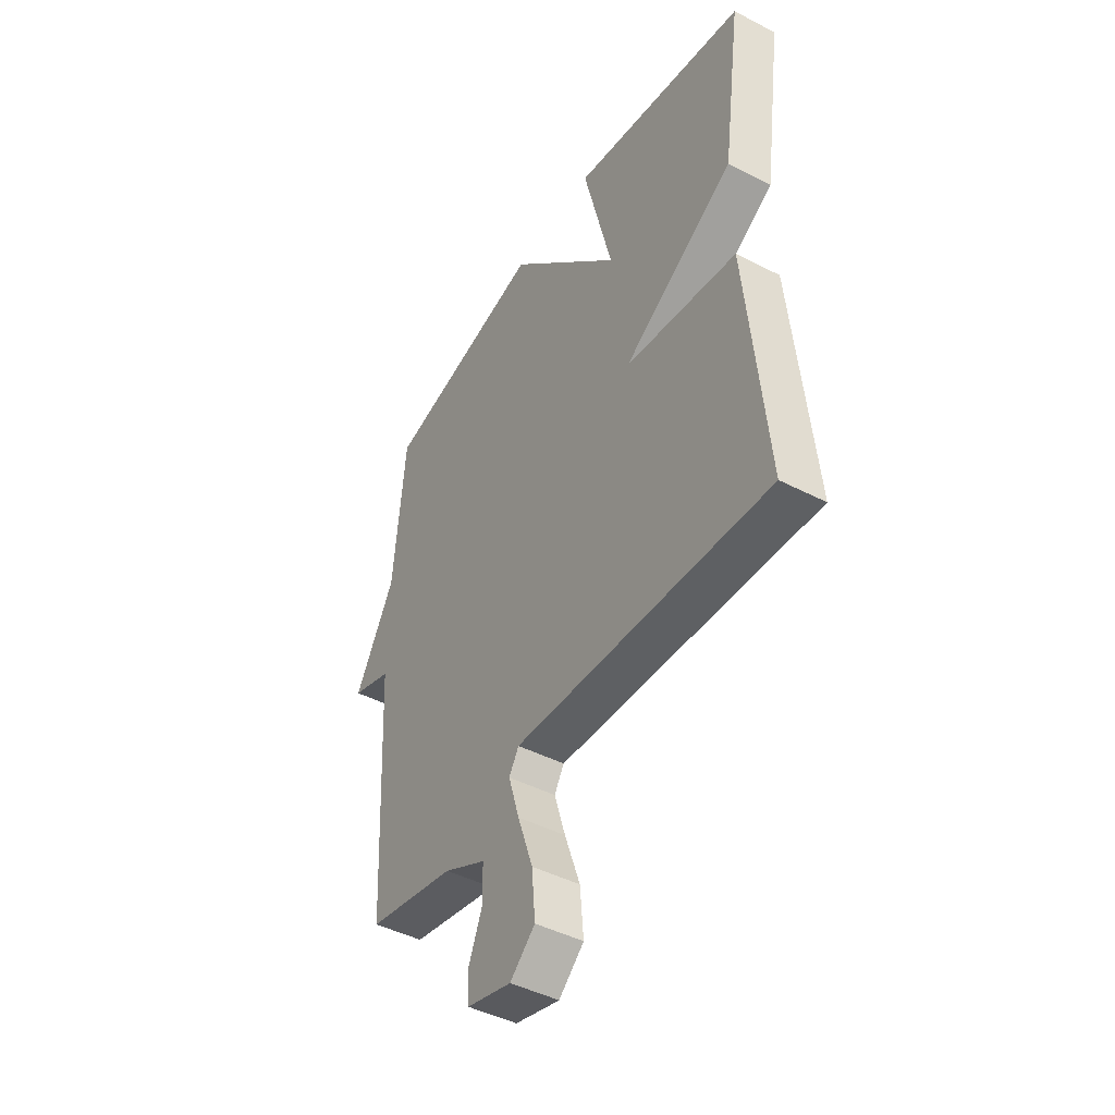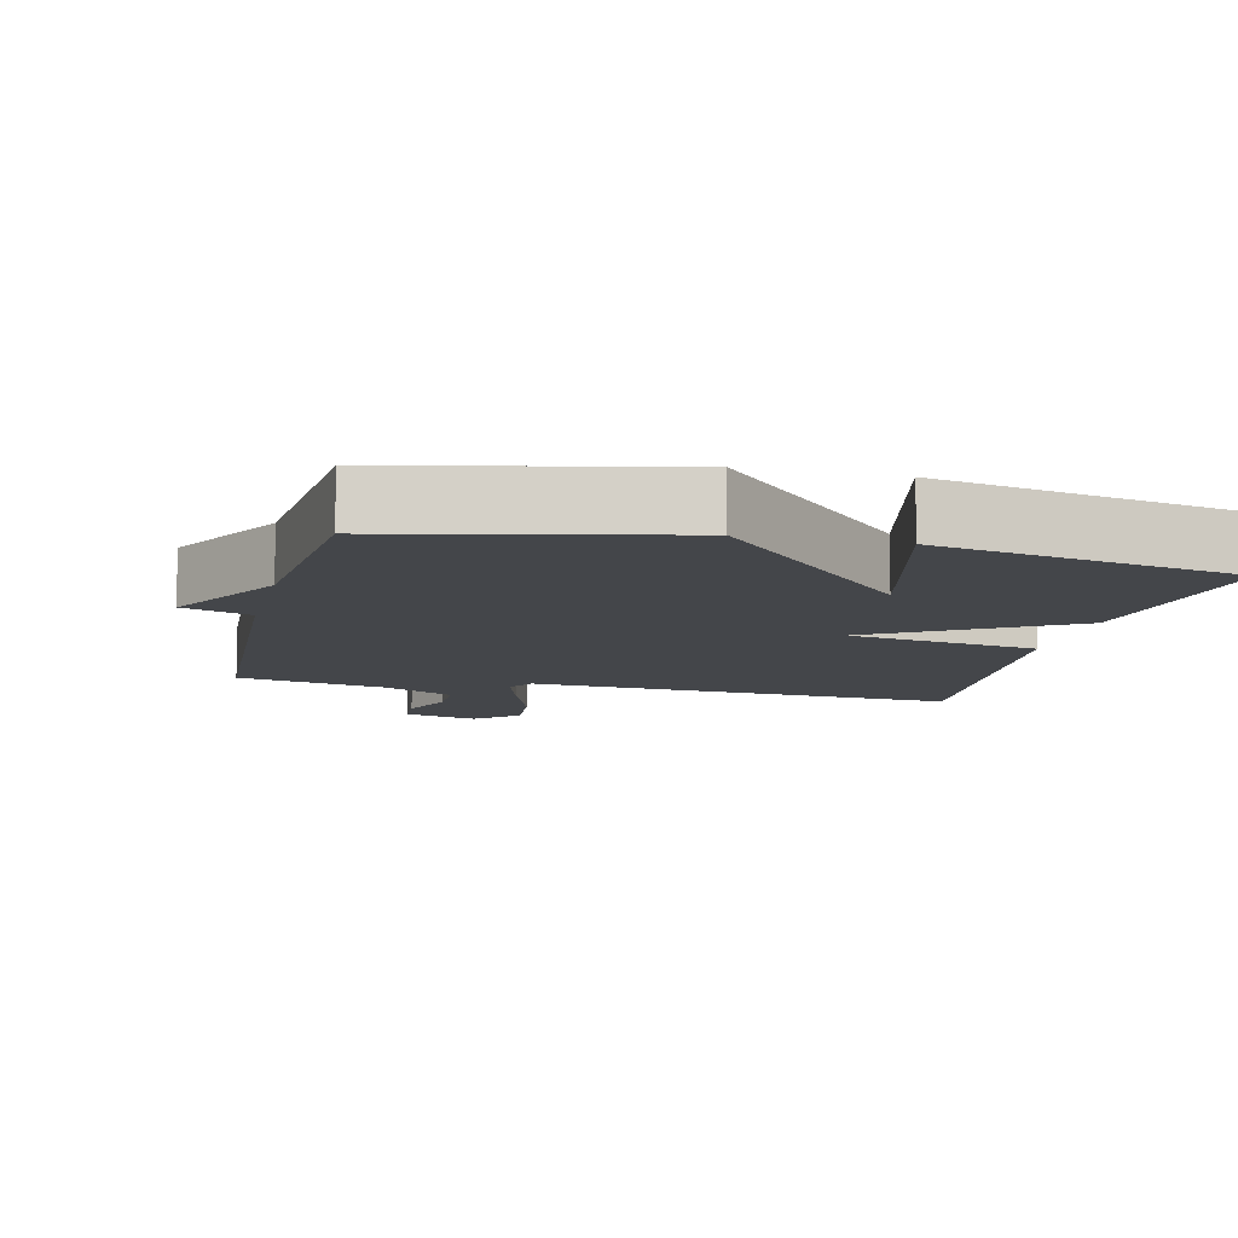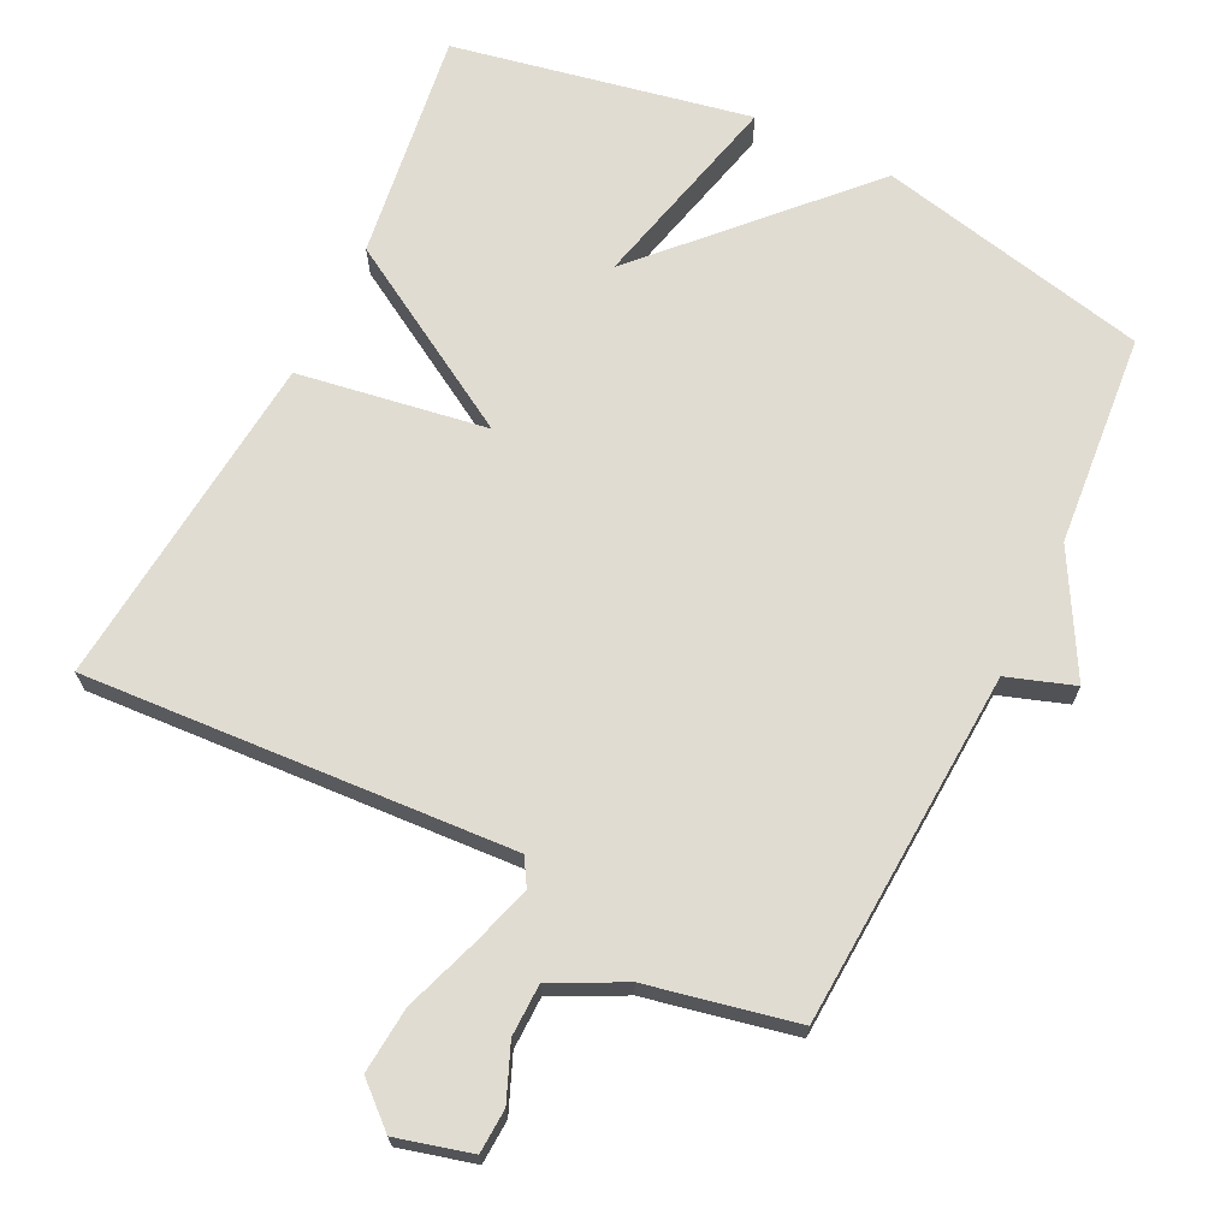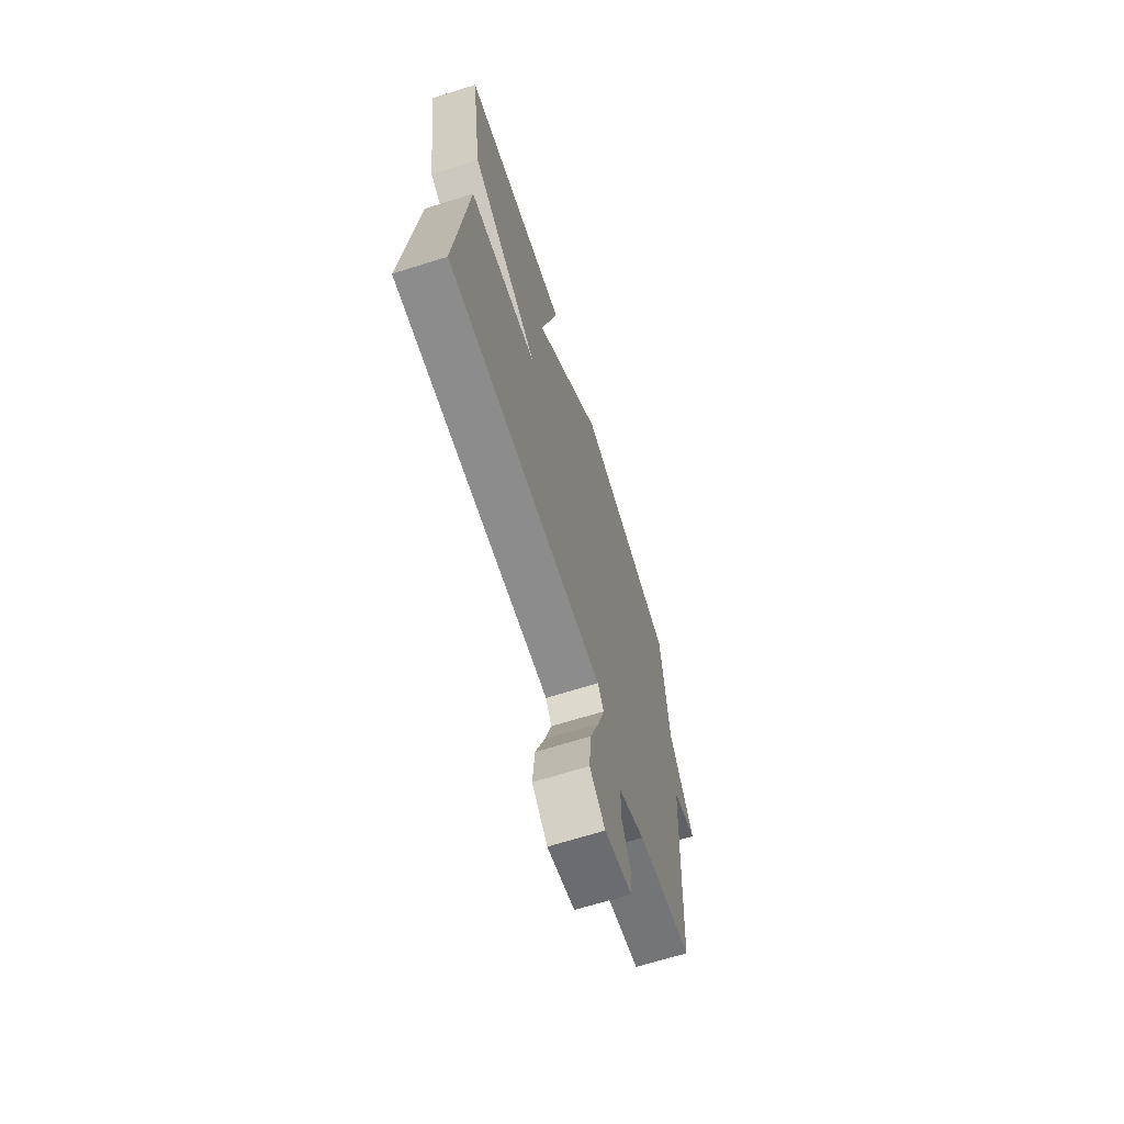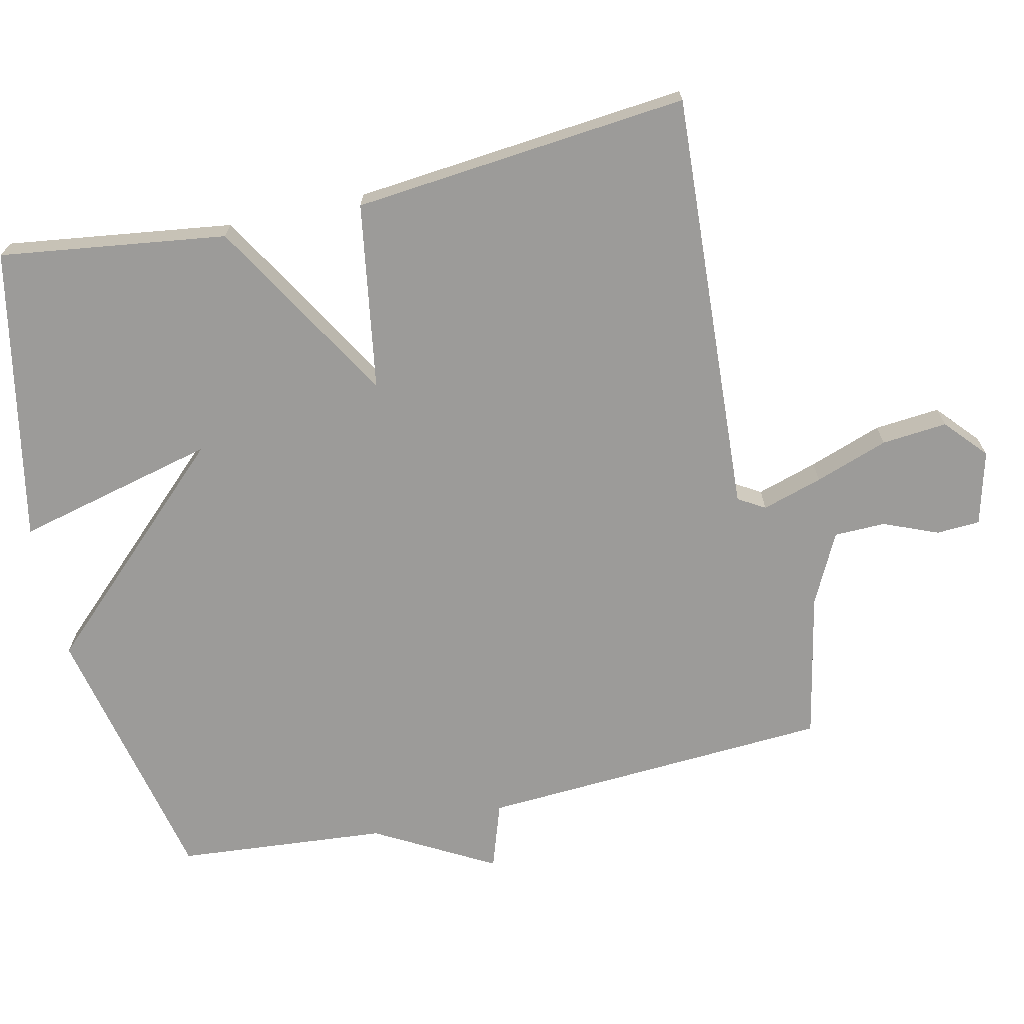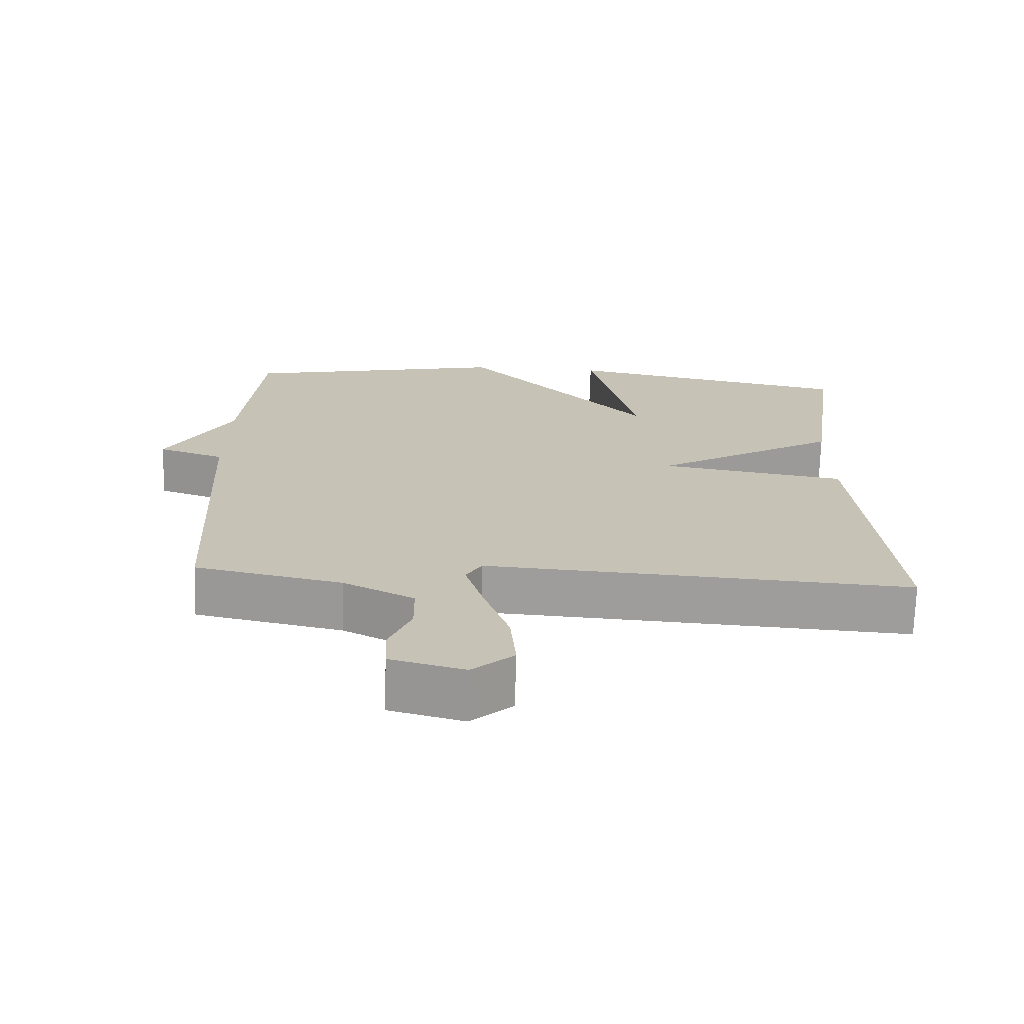
<metadata>
{"format":"obj","ext":"obj","renderer":"f3d","projection":"perspective","resolution":1024,"background":"white","views":[{"elev":-45.2,"azim":59.1,"up":"+Z"},{"elev":-9.7,"azim":-13.3,"up":"+Y"},{"elev":69.2,"azim":-153.7,"up":"+Y"},{"elev":-67.6,"azim":107.5,"up":"+Z"},{"elev":-69.7,"azim":102.9,"up":"+Y"},{"elev":-71.0,"azim":-1.7,"up":"+Z"}]}
</metadata>
<code>
v -0.5 0.07 -0.5
v -0.527 0.07 0.001
v -0.621 0.07 0.033
v -0.527 0.07 0.201
v -0.5 0.07 0.5
v -0.117 0.07 0.583
v 0.152 0.07 0.298
v 0.083 0.07 0.583
v 0.5 0.07 0.5
v 0.455 0.07 0.178
v 0.189 0.07 0.021
v 0.455 0.07 -0.022
v 0.5 0.07 -0.5
v -0.103 0.07 -0.462
v -0.126 0.07 -0.5
v -0.1 0.07 -0.586
v -0.064 0.07 -0.69
v -0.056 0.07 -0.783
v -0.115 0.07 -0.835
v -0.22 0.07 -0.807
v -0.223 0.07 -0.745
v -0.191 0.07 -0.668
v -0.192 0.07 -0.595
v -0.292 0.07 -0.544
v -0.5 0 -0.5
v -0.527 0 0.001
v -0.621 0 0.033
v -0.527 0 0.201
v -0.5 0 0.5
v -0.117 0 0.583
v 0.152 0 0.298
v 0.083 0 0.583
v 0.5 0 0.5
v 0.455 0 0.178
v 0.189 0 0.021
v 0.455 0 -0.022
v 0.5 0 -0.5
v -0.103 0 -0.462
v -0.126 0 -0.5
v -0.1 0 -0.586
v -0.064 0 -0.69
v -0.056 0 -0.783
v -0.115 0 -0.835
v -0.22 0 -0.807
v -0.223 0 -0.745
v -0.191 0 -0.668
v -0.192 0 -0.595
v -0.292 0 -0.544
f 20 21 22
f 19 20 22
f 18 19 22
f 17 18 22
f 16 17 22
f 15 16 22 23
f 14 15 23 24
f 11 12 13 14
f 9 10 11
f 7 8 9
f 7 9 11
f 24 1 2
f 14 24 2
f 11 14 2
f 7 11 2
f 6 7 2
f 5 6 2
f 4 5 2
f 2 3 4
f 46 45 44
f 46 44 43
f 46 43 42
f 46 42 41
f 46 41 40
f 47 46 40 39
f 48 47 39 38
f 38 37 36 35
f 35 34 33
f 33 32 31
f 35 33 31
f 26 25 48
f 26 48 38
f 26 38 35
f 26 35 31
f 26 31 30
f 26 30 29
f 26 29 28
f 28 27 26
f 1 25 26 2
f 2 26 27 3
f 3 27 28 4
f 4 28 29 5
f 5 29 30 6
f 6 30 31 7
f 7 31 32 8
f 8 32 33 9
f 9 33 34 10
f 10 34 35 11
f 11 35 36 12
f 12 36 37 13
f 13 37 38 14
f 14 38 39 15
f 15 39 40 16
f 16 40 41 17
f 17 41 42 18
f 18 42 43 19
f 19 43 44 20
f 20 44 45 21
f 21 45 46 22
f 22 46 47 23
f 23 47 48 24
f 24 48 25 1

</code>
